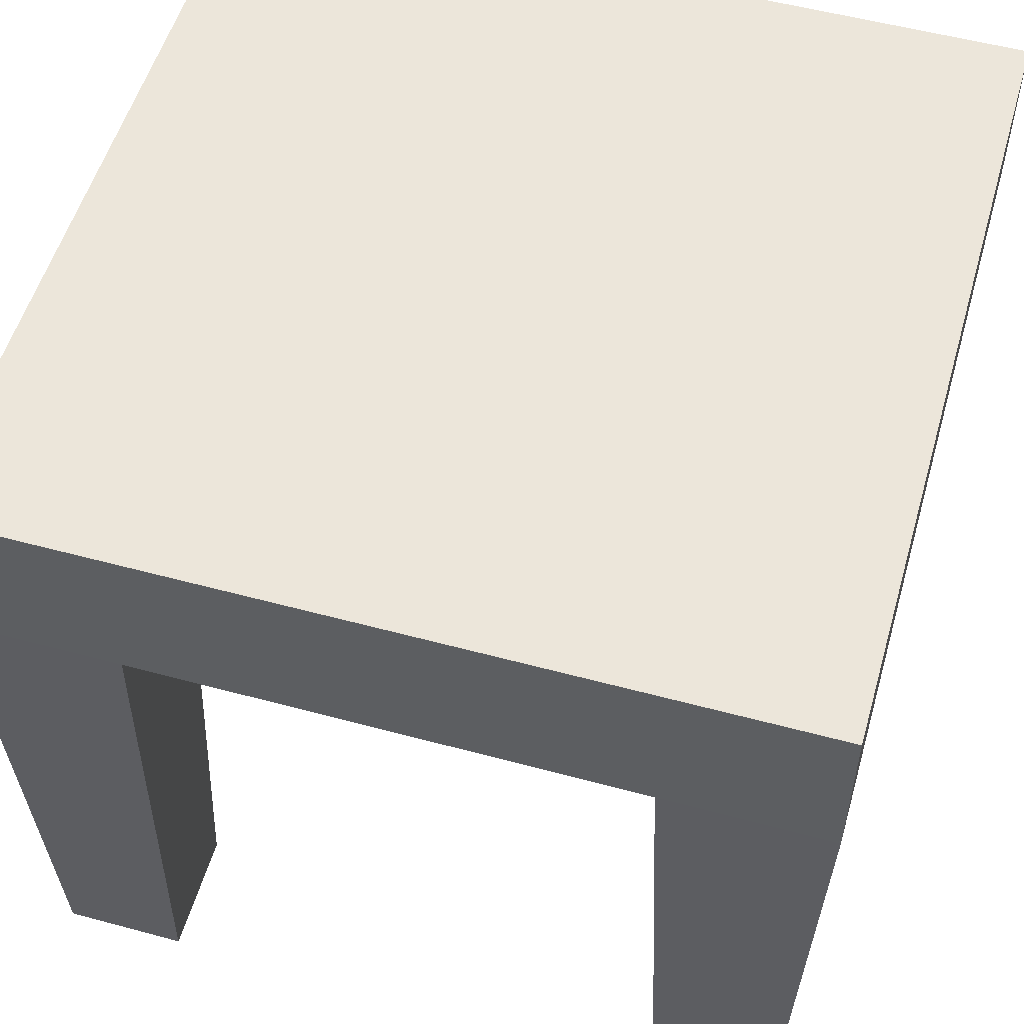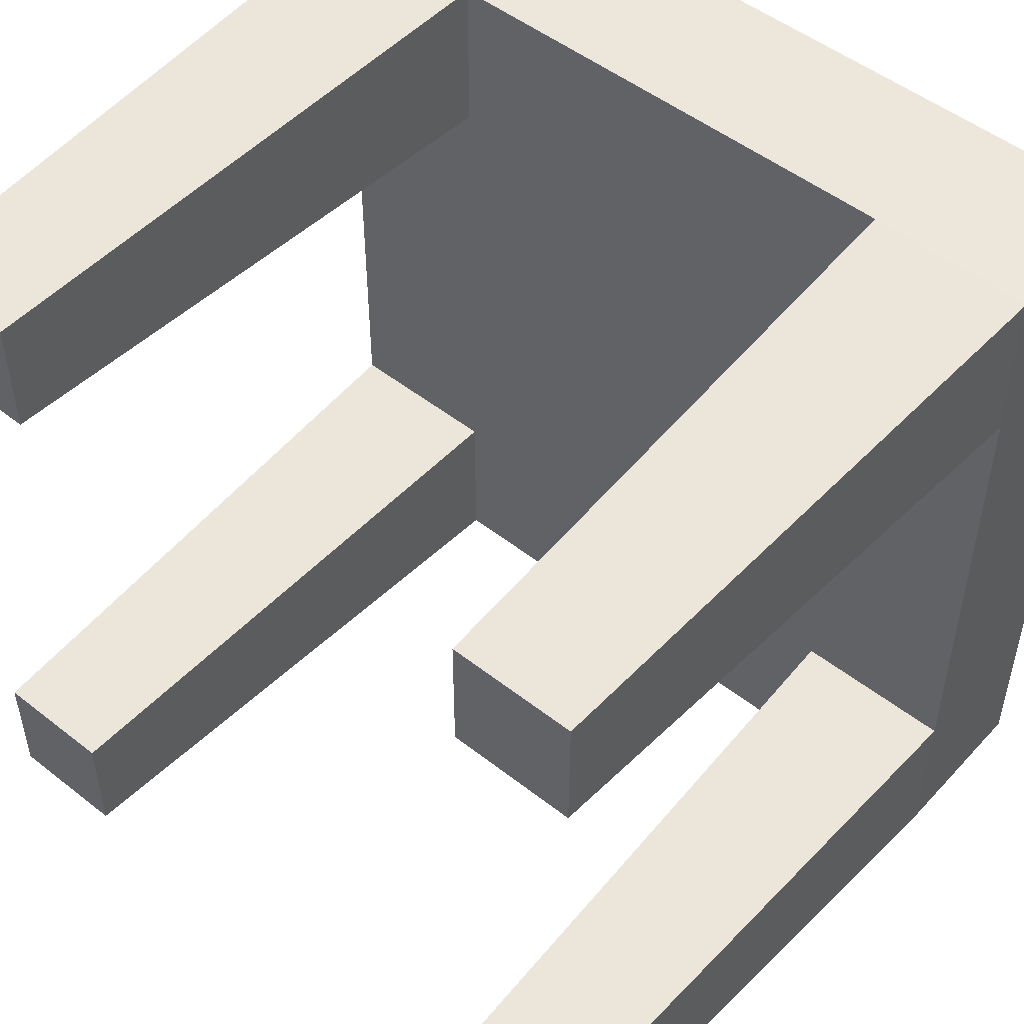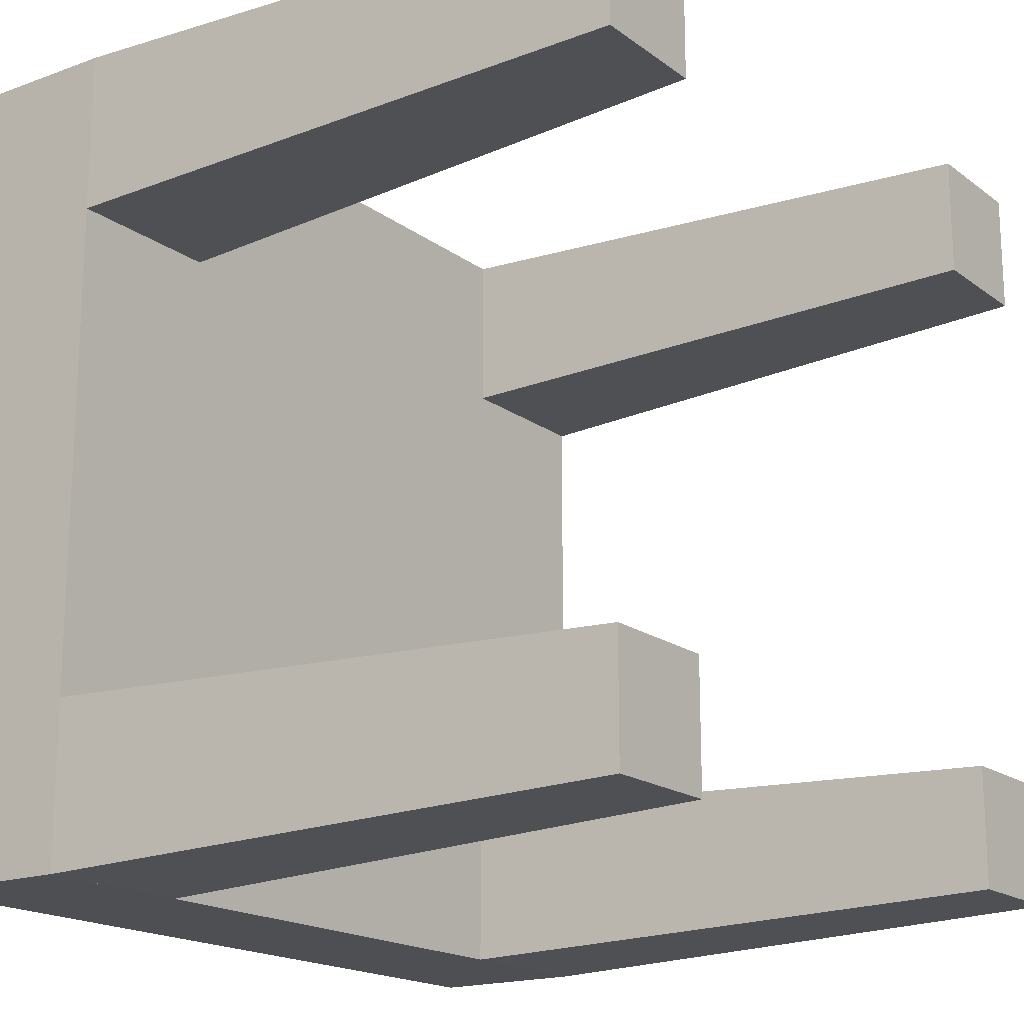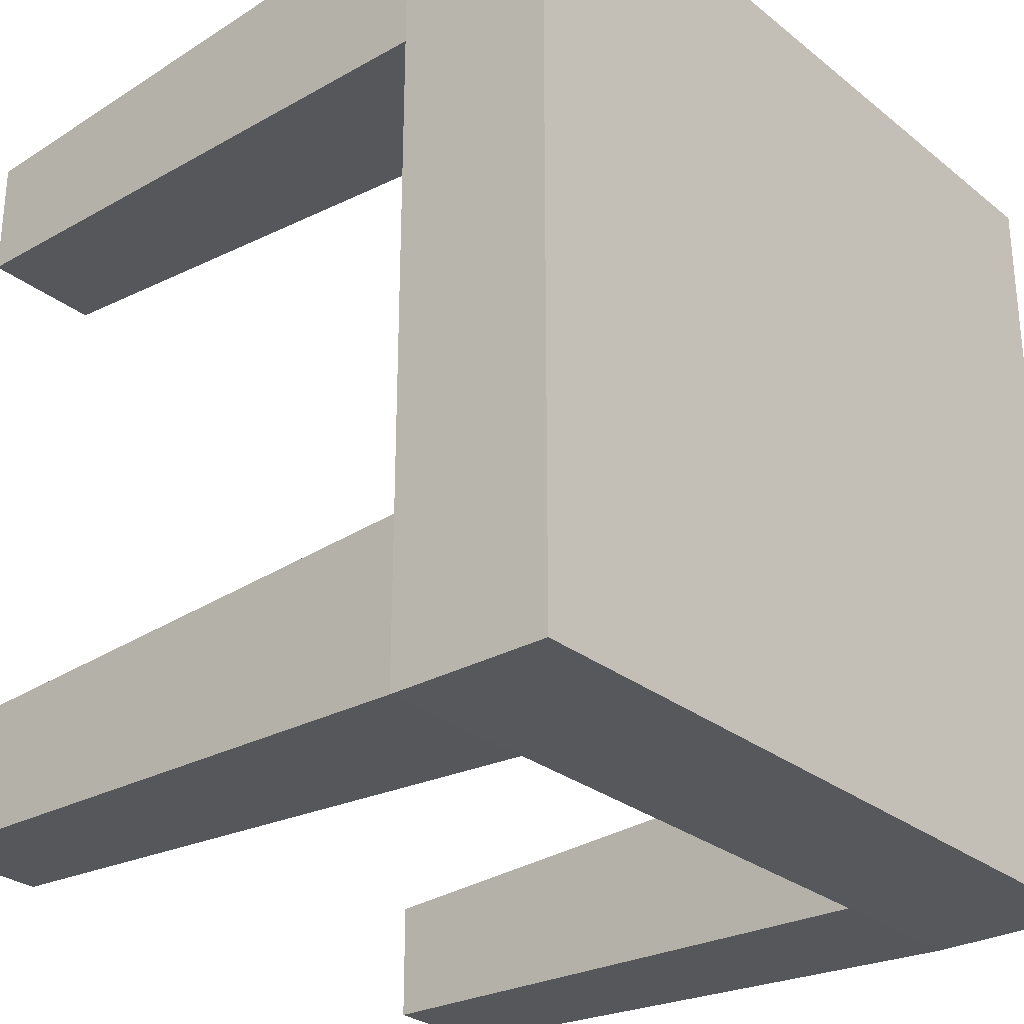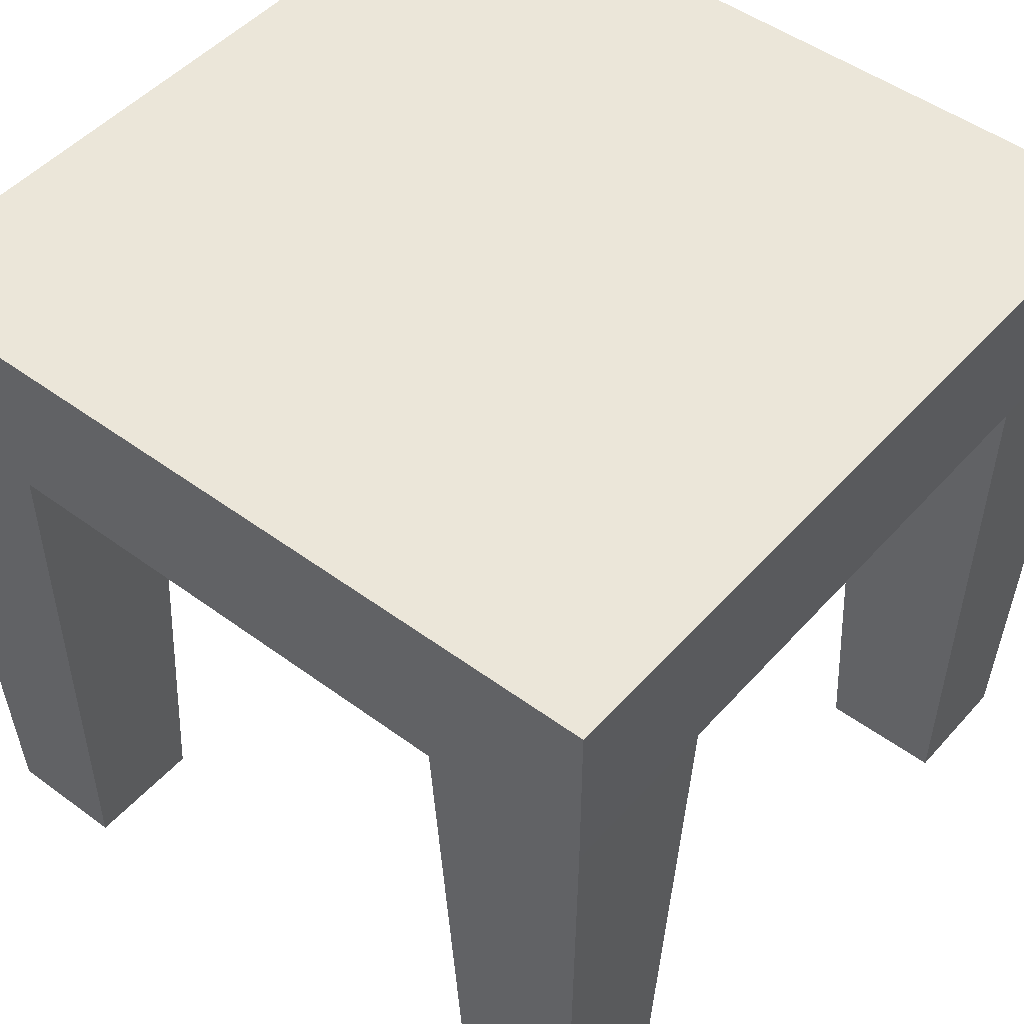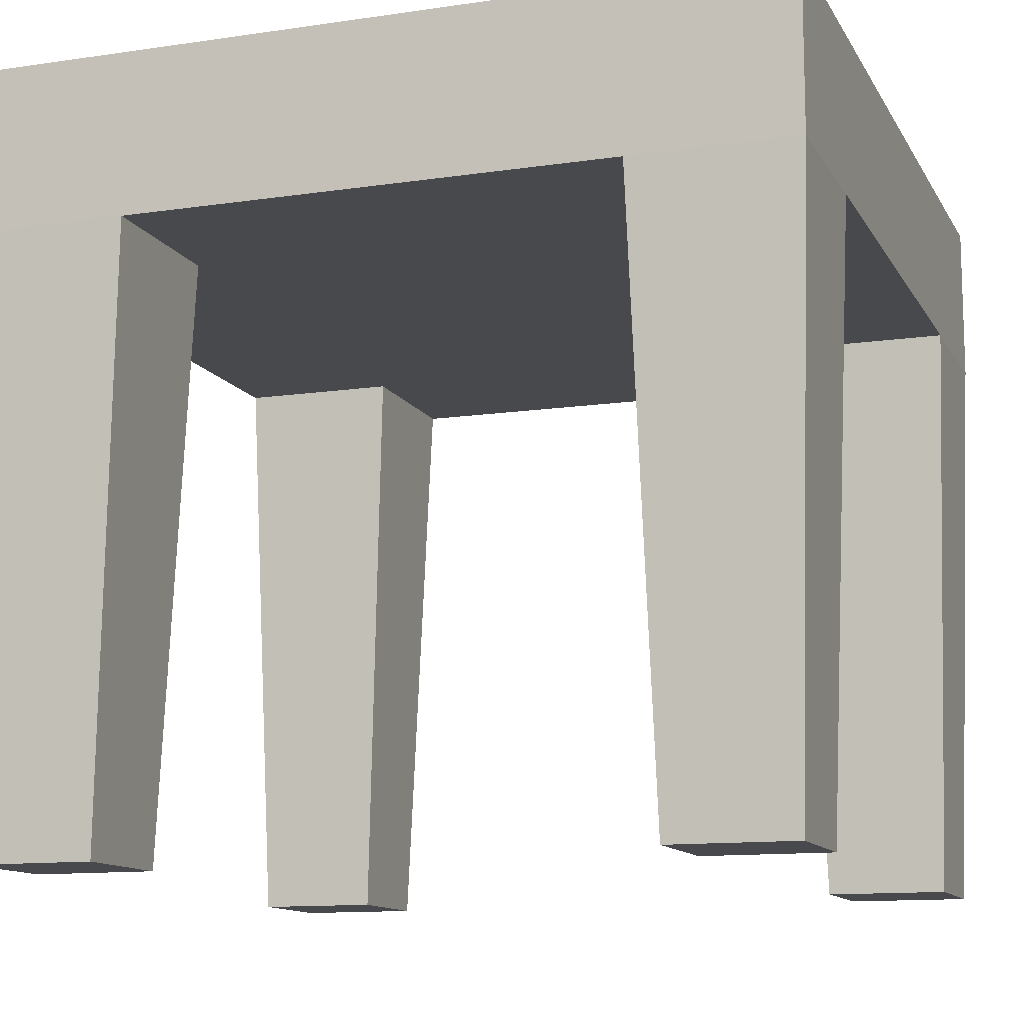
<metadata>
{"format":"obj","ext":"obj","renderer":"f3d","projection":"perspective","resolution":1024,"background":"white","views":[{"elev":54.2,"azim":-164.0,"up":"+Y"},{"elev":50.4,"azim":40.7,"up":"+Z"},{"elev":-17.9,"azim":-54.4,"up":"+Z"},{"elev":-28.3,"azim":130.2,"up":"+Z"},{"elev":48.4,"azim":129.5,"up":"+Y"},{"elev":-12.2,"azim":-70.8,"up":"+Y"}]}
</metadata>
<code>
g default
v -8.375 0.55 2.875
v -7.625 0.55 2.875
v -8.375 0.7 2.875
v -7.625 0.7 2.875
v -8.375 0.7 2.125
v -7.625 0.7 2.125
v -8.375 0.55 2.125
v -7.625 0.55 2.125
v -8.356 0 2.856
v -8.244 0 2.856
v -8.375 0.55 2.875
v -8.225 0.55 2.875
v -8.375 0.55 2.725
v -8.225 0.55 2.725
v -8.356 0 2.744
v -8.244 0 2.744
v -8.356 0 2.256
v -8.244 0 2.256
v -8.375 0.55 2.275
v -8.225 0.55 2.275
v -8.375 0.55 2.125
v -8.225 0.55 2.125
v -8.356 0 2.144
v -8.244 0 2.144
v -7.756 0 2.256
v -7.644 0 2.256
v -7.775 0.55 2.275
v -7.625 0.55 2.275
v -7.775 0.55 2.125
v -7.625 0.55 2.125
v -7.756 0 2.144
v -7.644 0 2.144
v -7.756 0 2.856
v -7.644 0 2.856
v -7.775 0.55 2.875
v -7.625 0.55 2.875
v -7.775 0.55 2.725
v -7.625 0.55 2.725
v -7.756 0 2.744
v -7.644 0 2.744
g PropZoo:pCube70
f 1 2 4 3
f 3 4 6 5
f 5 6 8 7
f 7 8 2 1
f 2 8 6 4
f 7 1 3 5
f 9 10 12 11
f 11 12 14 13
f 13 14 16 15
f 15 16 10 9
f 10 16 14 12
f 15 9 11 13
f 17 18 20 19
f 19 20 22 21
f 21 22 24 23
f 23 24 18 17
f 18 24 22 20
f 23 17 19 21
f 25 26 28 27
f 27 28 30 29
f 29 30 32 31
f 31 32 26 25
f 26 32 30 28
f 31 25 27 29
f 33 34 36 35
f 35 36 38 37
f 37 38 40 39
f 39 40 34 33
f 34 40 38 36
f 39 33 35 37

</code>
